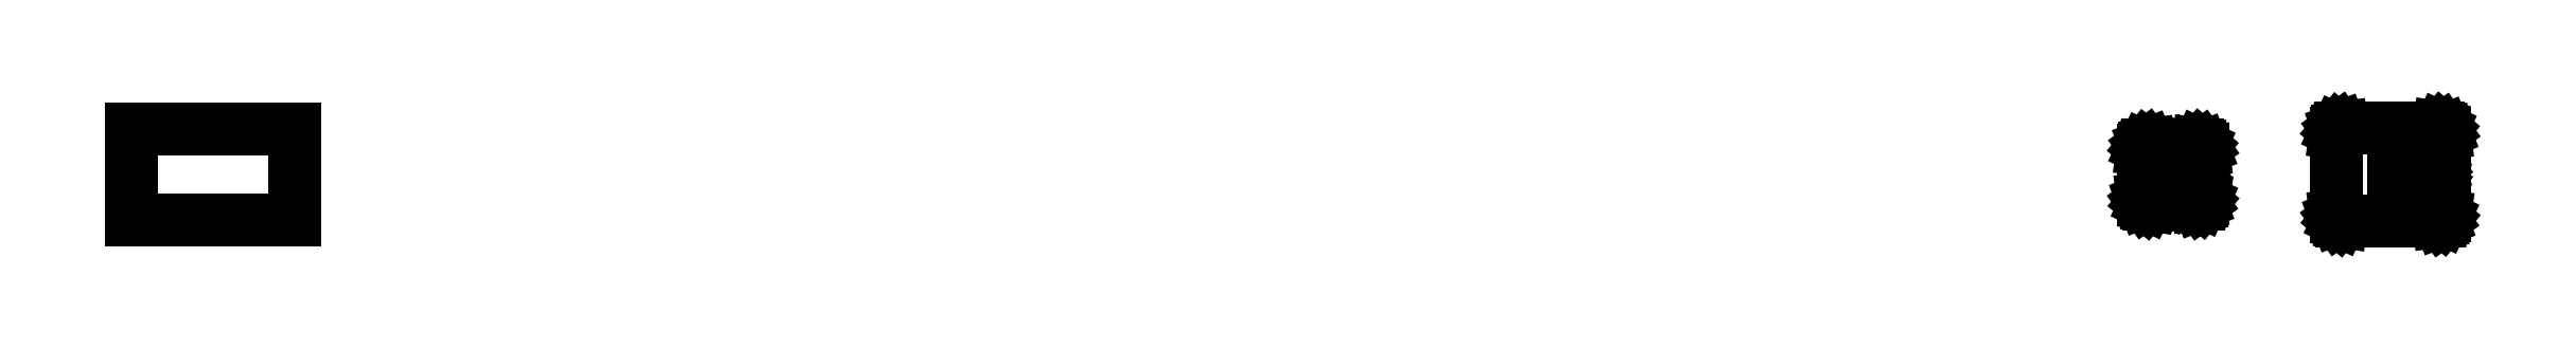
<metadata>
{"format":"dxf","ext":"dxf","renderer":"ezdxf+matplotlib","layout":"modelspace","background":"white","min_lineweight":24,"dpi":150}
</metadata>
<code>
0
SECTION
2
ENTITIES
0
LINE
8
0
10
1779
20
-38.84
11
1780
21
-38.38
0
LINE
8
0
10
1780
20
-38.38
11
1781
21
-37.64
0
LINE
8
0
10
1781
20
-37.64
11
1782
21
-36.68
0
LINE
8
0
10
1782
20
-36.68
11
1783
21
-35.55
0
LINE
8
0
10
1783
20
-35.55
11
1783
21
-34
0
LINE
8
0
10
1783
20
-34
11
1783
21
34
0
LINE
8
0
10
1783
20
34
11
1783
21
35.24
0
LINE
8
0
10
1783
20
35.24
11
1782
21
36.41
0
LINE
8
0
10
1782
20
36.41
11
1782
21
37.42
0
LINE
8
0
10
1782
20
37.42
11
1781
21
38.22
0
LINE
8
0
10
1781
20
38.22
11
1780
21
38.76
0
LINE
8
0
10
1780
20
38.76
11
1778
21
39
0
LINE
8
0
10
1778
20
39
11
1698
21
39
0
LINE
8
0
10
1698
20
39
11
1697
21
38.84
0
LINE
8
0
10
1697
20
38.84
11
1696
21
38.38
0
LINE
8
0
10
1696
20
38.38
11
1695
21
37.64
0
LINE
8
0
10
1695
20
37.64
11
1694
21
36.68
0
LINE
8
0
10
1694
20
36.68
11
1693
21
35.55
0
LINE
8
0
10
1693
20
35.55
11
1693
21
34
0
LINE
8
0
10
1693
20
34
11
1693
21
-34
0
LINE
8
0
10
1693
20
-34
11
1693
21
-35.24
0
LINE
8
0
10
1693
20
-35.24
11
1694
21
-36.41
0
LINE
8
0
10
1694
20
-36.41
11
1694
21
-37.42
0
LINE
8
0
10
1694
20
-37.42
11
1695
21
-38.22
0
LINE
8
0
10
1695
20
-38.22
11
1696
21
-38.76
0
LINE
8
0
10
1696
20
-38.76
11
1698
21
-39
0
LINE
8
0
10
1698
20
-39
11
1778
21
-39
0
LINE
8
0
10
1778
20
-39
11
1779
21
-38.84
0
LINE
8
0
10
1765
20
16.53
11
1764
21
16.64
0
LINE
8
0
10
1764
20
16.64
11
1764
21
16.84
0
LINE
8
0
10
1764
20
16.84
11
1764
21
17.12
0
LINE
8
0
10
1764
20
17.12
11
1764
21
17.45
0
LINE
8
0
10
1764
20
17.45
11
1764
21
17.81
0
LINE
8
0
10
1764
20
17.81
11
1764
21
18.19
0
LINE
8
0
10
1764
20
18.19
11
1764
21
18.55
0
LINE
8
0
10
1764
20
18.55
11
1764
21
18.88
0
LINE
8
0
10
1764
20
18.88
11
1764
21
19.16
0
LINE
8
0
10
1764
20
19.16
11
1764
21
19.36
0
LINE
8
0
10
1764
20
19.36
11
1765
21
19.47
0
LINE
8
0
10
1765
20
19.47
11
1765
21
19.5
0
LINE
8
0
10
1765
20
19.5
11
1765
21
19.43
0
LINE
8
0
10
1765
20
19.43
11
1766
21
19.27
0
LINE
8
0
10
1766
20
19.27
11
1766
21
19.03
0
LINE
8
0
10
1766
20
19.03
11
1766
21
18.72
0
LINE
8
0
10
1766
20
18.72
11
1766
21
18.37
0
LINE
8
0
10
1766
20
18.37
11
1766
21
18
0
LINE
8
0
10
1766
20
18
11
1766
21
17.63
0
LINE
8
0
10
1766
20
17.63
11
1766
21
17.28
0
LINE
8
0
10
1766
20
17.28
11
1766
21
16.97
0
LINE
8
0
10
1766
20
16.97
11
1766
21
16.73
0
LINE
8
0
10
1766
20
16.73
11
1765
21
16.57
0
LINE
8
0
10
1765
20
16.57
11
1765
21
16.5
0
LINE
8
0
10
1765
20
16.5
11
1765
21
16.53
0
LINE
8
0
10
1744
20
-14
11
1744
21
-5
0
LINE
8
0
10
1744
20
-5
11
1740
21
-5
0
LINE
8
0
10
1740
20
-5
11
1740
21
-1
0
LINE
8
0
10
1740
20
-1
11
1744
21
-1
0
LINE
8
0
10
1744
20
-1
11
1744
21
14
0
LINE
8
0
10
1744
20
14
11
1764
21
14
0
LINE
8
0
10
1764
20
14
11
1764
21
13.92
0
LINE
8
0
10
1764
20
13.92
11
1765
21
13.97
0
LINE
8
0
10
1765
20
13.97
11
1768
21
13.31
0
LINE
8
0
10
1768
20
13.31
11
1772
21
11.82
0
LINE
8
0
10
1772
20
11.82
11
1774
21
9.584
0
LINE
8
0
10
1774
20
9.584
11
1776
21
6.745
0
LINE
8
0
10
1776
20
6.745
11
1778
21
3.482
0
LINE
8
0
10
1778
20
3.482
11
1778
21
0
0
LINE
8
0
10
1778
20
0
11
1778
21
-3.482
0
LINE
8
0
10
1778
20
-3.482
11
1776
21
-6.745
0
LINE
8
0
10
1776
20
-6.745
11
1774
21
-9.584
0
LINE
8
0
10
1774
20
-9.584
11
1772
21
-11.82
0
LINE
8
0
10
1772
20
-11.82
11
1768
21
-13.31
0
LINE
8
0
10
1768
20
-13.31
11
1765
21
-13.97
0
LINE
8
0
10
1765
20
-13.97
11
1764
21
-13.92
0
LINE
8
0
10
1764
20
-13.92
11
1764
21
-14
0
LINE
8
0
10
1764
20
-14
11
1744
21
-14
0
LINE
8
0
10
1765
20
-19.47
11
1764
21
-19.36
0
LINE
8
0
10
1764
20
-19.36
11
1764
21
-19.16
0
LINE
8
0
10
1764
20
-19.16
11
1764
21
-18.88
0
LINE
8
0
10
1764
20
-18.88
11
1764
21
-18.55
0
LINE
8
0
10
1764
20
-18.55
11
1764
21
-18.19
0
LINE
8
0
10
1764
20
-18.19
11
1764
21
-17.81
0
LINE
8
0
10
1764
20
-17.81
11
1764
21
-17.45
0
LINE
8
0
10
1764
20
-17.45
11
1764
21
-17.12
0
LINE
8
0
10
1764
20
-17.12
11
1764
21
-16.84
0
LINE
8
0
10
1764
20
-16.84
11
1764
21
-16.64
0
LINE
8
0
10
1764
20
-16.64
11
1765
21
-16.53
0
LINE
8
0
10
1765
20
-16.53
11
1765
21
-16.5
0
LINE
8
0
10
1765
20
-16.5
11
1765
21
-16.57
0
LINE
8
0
10
1765
20
-16.57
11
1766
21
-16.73
0
LINE
8
0
10
1766
20
-16.73
11
1766
21
-16.97
0
LINE
8
0
10
1766
20
-16.97
11
1766
21
-17.28
0
LINE
8
0
10
1766
20
-17.28
11
1766
21
-17.63
0
LINE
8
0
10
1766
20
-17.63
11
1766
21
-18
0
LINE
8
0
10
1766
20
-18
11
1766
21
-18.37
0
LINE
8
0
10
1766
20
-18.37
11
1766
21
-18.72
0
LINE
8
0
10
1766
20
-18.72
11
1766
21
-19.03
0
LINE
8
0
10
1766
20
-19.03
11
1766
21
-19.27
0
LINE
8
0
10
1766
20
-19.27
11
1765
21
-19.43
0
LINE
8
0
10
1765
20
-19.43
11
1765
21
-19.5
0
LINE
8
0
10
1765
20
-19.5
11
1765
21
-19.47
0
LINE
8
0
10
0
20
38
11
-135
21
38
0
LINE
8
0
10
-135
20
38
11
-135
21
-38
0
LINE
8
0
10
-135
20
-38
11
0
21
-38
0
LINE
8
0
10
0
20
-38
11
0
21
38
0
LINE
8
0
10
1579
20
-24.84
11
1580
21
-24.38
0
LINE
8
0
10
1580
20
-24.38
11
1581
21
-23.64
0
LINE
8
0
10
1581
20
-23.64
11
1582
21
-22.68
0
LINE
8
0
10
1582
20
-22.68
11
1583
21
-21.55
0
LINE
8
0
10
1583
20
-21.55
11
1583
21
-20
0
LINE
8
0
10
1583
20
-20
11
1583
21
20
0
LINE
8
0
10
1583
20
20
11
1583
21
21.24
0
LINE
8
0
10
1583
20
21.24
11
1582
21
22.41
0
LINE
8
0
10
1582
20
22.41
11
1582
21
23.42
0
LINE
8
0
10
1582
20
23.42
11
1581
21
24.22
0
LINE
8
0
10
1581
20
24.22
11
1580
21
24.76
0
LINE
8
0
10
1580
20
24.76
11
1578
21
25
0
LINE
8
0
10
1578
20
25
11
1538
21
25
0
LINE
8
0
10
1538
20
25
11
1537
21
24.84
0
LINE
8
0
10
1537
20
24.84
11
1536
21
24.38
0
LINE
8
0
10
1536
20
24.38
11
1535
21
23.64
0
LINE
8
0
10
1535
20
23.64
11
1534
21
22.68
0
LINE
8
0
10
1534
20
22.68
11
1533
21
21.55
0
LINE
8
0
10
1533
20
21.55
11
1533
21
20
0
LINE
8
0
10
1533
20
20
11
1533
21
-20
0
LINE
8
0
10
1533
20
-20
11
1533
21
-21.24
0
LINE
8
0
10
1533
20
-21.24
11
1534
21
-22.41
0
LINE
8
0
10
1534
20
-22.41
11
1534
21
-23.42
0
LINE
8
0
10
1534
20
-23.42
11
1535
21
-24.22
0
LINE
8
0
10
1535
20
-24.22
11
1536
21
-24.76
0
LINE
8
0
10
1536
20
-24.76
11
1538
21
-25
0
LINE
8
0
10
1538
20
-25
11
1578
21
-25
0
LINE
8
0
10
1578
20
-25
11
1579
21
-24.84
0
LINE
8
0
10
1565
20
16.53
11
1564
21
16.64
0
LINE
8
0
10
1564
20
16.64
11
1564
21
16.84
0
LINE
8
0
10
1564
20
16.84
11
1564
21
17.12
0
LINE
8
0
10
1564
20
17.12
11
1564
21
17.45
0
LINE
8
0
10
1564
20
17.45
11
1564
21
17.81
0
LINE
8
0
10
1564
20
17.81
11
1564
21
18.19
0
LINE
8
0
10
1564
20
18.19
11
1564
21
18.55
0
LINE
8
0
10
1564
20
18.55
11
1564
21
18.88
0
LINE
8
0
10
1564
20
18.88
11
1564
21
19.16
0
LINE
8
0
10
1564
20
19.16
11
1564
21
19.36
0
LINE
8
0
10
1564
20
19.36
11
1565
21
19.47
0
LINE
8
0
10
1565
20
19.47
11
1565
21
19.5
0
LINE
8
0
10
1565
20
19.5
11
1565
21
19.43
0
LINE
8
0
10
1565
20
19.43
11
1566
21
19.27
0
LINE
8
0
10
1566
20
19.27
11
1566
21
19.03
0
LINE
8
0
10
1566
20
19.03
11
1566
21
18.72
0
LINE
8
0
10
1566
20
18.72
11
1566
21
18.37
0
LINE
8
0
10
1566
20
18.37
11
1566
21
18
0
LINE
8
0
10
1566
20
18
11
1566
21
17.63
0
LINE
8
0
10
1566
20
17.63
11
1566
21
17.28
0
LINE
8
0
10
1566
20
17.28
11
1566
21
16.97
0
LINE
8
0
10
1566
20
16.97
11
1566
21
16.73
0
LINE
8
0
10
1566
20
16.73
11
1565
21
16.57
0
LINE
8
0
10
1565
20
16.57
11
1565
21
16.5
0
LINE
8
0
10
1565
20
16.5
11
1565
21
16.53
0
LINE
8
0
10
1563
20
-12.28
11
1560
21
-11.31
0
LINE
8
0
10
1560
20
-11.31
11
1557
21
-9.631
0
LINE
8
0
10
1557
20
-9.631
11
1555
21
-7.347
0
LINE
8
0
10
1555
20
-7.347
11
1553
21
-4.602
0
LINE
8
0
10
1553
20
-4.602
11
1553
21
-1.567
0
LINE
8
0
10
1553
20
-1.567
11
1553
21
1.567
0
LINE
8
0
10
1553
20
1.567
11
1553
21
4.602
0
LINE
8
0
10
1553
20
4.602
11
1555
21
7.347
0
LINE
8
0
10
1555
20
7.347
11
1557
21
9.631
0
LINE
8
0
10
1557
20
9.631
11
1560
21
11.31
0
LINE
8
0
10
1560
20
11.31
11
1563
21
12.28
0
LINE
8
0
10
1563
20
12.28
11
1566
21
12.48
0
LINE
8
0
10
1566
20
12.48
11
1569
21
11.89
0
LINE
8
0
10
1569
20
11.89
11
1572
21
10.55
0
LINE
8
0
10
1572
20
10.55
11
1574
21
8.557
0
LINE
8
0
10
1574
20
8.557
11
1576
21
6.022
0
LINE
8
0
10
1576
20
6.022
11
1577
21
3.109
0
LINE
8
0
10
1577
20
3.109
11
1578
21
0
0
LINE
8
0
10
1578
20
0
11
1577
21
-3.109
0
LINE
8
0
10
1577
20
-3.109
11
1576
21
-6.022
0
LINE
8
0
10
1576
20
-6.022
11
1574
21
-8.557
0
LINE
8
0
10
1574
20
-8.557
11
1572
21
-10.55
0
LINE
8
0
10
1572
20
-10.55
11
1569
21
-11.89
0
LINE
8
0
10
1569
20
-11.89
11
1566
21
-12.48
0
LINE
8
0
10
1566
20
-12.48
11
1563
21
-12.28
0
LINE
8
0
10
1565
20
-19.47
11
1564
21
-19.36
0
LINE
8
0
10
1564
20
-19.36
11
1564
21
-19.16
0
LINE
8
0
10
1564
20
-19.16
11
1564
21
-18.88
0
LINE
8
0
10
1564
20
-18.88
11
1564
21
-18.55
0
LINE
8
0
10
1564
20
-18.55
11
1564
21
-18.19
0
LINE
8
0
10
1564
20
-18.19
11
1564
21
-17.81
0
LINE
8
0
10
1564
20
-17.81
11
1564
21
-17.45
0
LINE
8
0
10
1564
20
-17.45
11
1564
21
-17.12
0
LINE
8
0
10
1564
20
-17.12
11
1564
21
-16.84
0
LINE
8
0
10
1564
20
-16.84
11
1564
21
-16.64
0
LINE
8
0
10
1564
20
-16.64
11
1565
21
-16.53
0
LINE
8
0
10
1565
20
-16.53
11
1565
21
-16.5
0
LINE
8
0
10
1565
20
-16.5
11
1565
21
-16.57
0
LINE
8
0
10
1565
20
-16.57
11
1566
21
-16.73
0
LINE
8
0
10
1566
20
-16.73
11
1566
21
-16.97
0
LINE
8
0
10
1566
20
-16.97
11
1566
21
-17.28
0
LINE
8
0
10
1566
20
-17.28
11
1566
21
-17.63
0
LINE
8
0
10
1566
20
-17.63
11
1566
21
-18
0
LINE
8
0
10
1566
20
-18
11
1566
21
-18.37
0
LINE
8
0
10
1566
20
-18.37
11
1566
21
-18.72
0
LINE
8
0
10
1566
20
-18.72
11
1566
21
-19.03
0
LINE
8
0
10
1566
20
-19.03
11
1566
21
-19.27
0
LINE
8
0
10
1566
20
-19.27
11
1565
21
-19.43
0
LINE
8
0
10
1565
20
-19.43
11
1565
21
-19.5
0
LINE
8
0
10
1565
20
-19.5
11
1565
21
-19.47
0
ENDSEC
0
EOF

</code>
